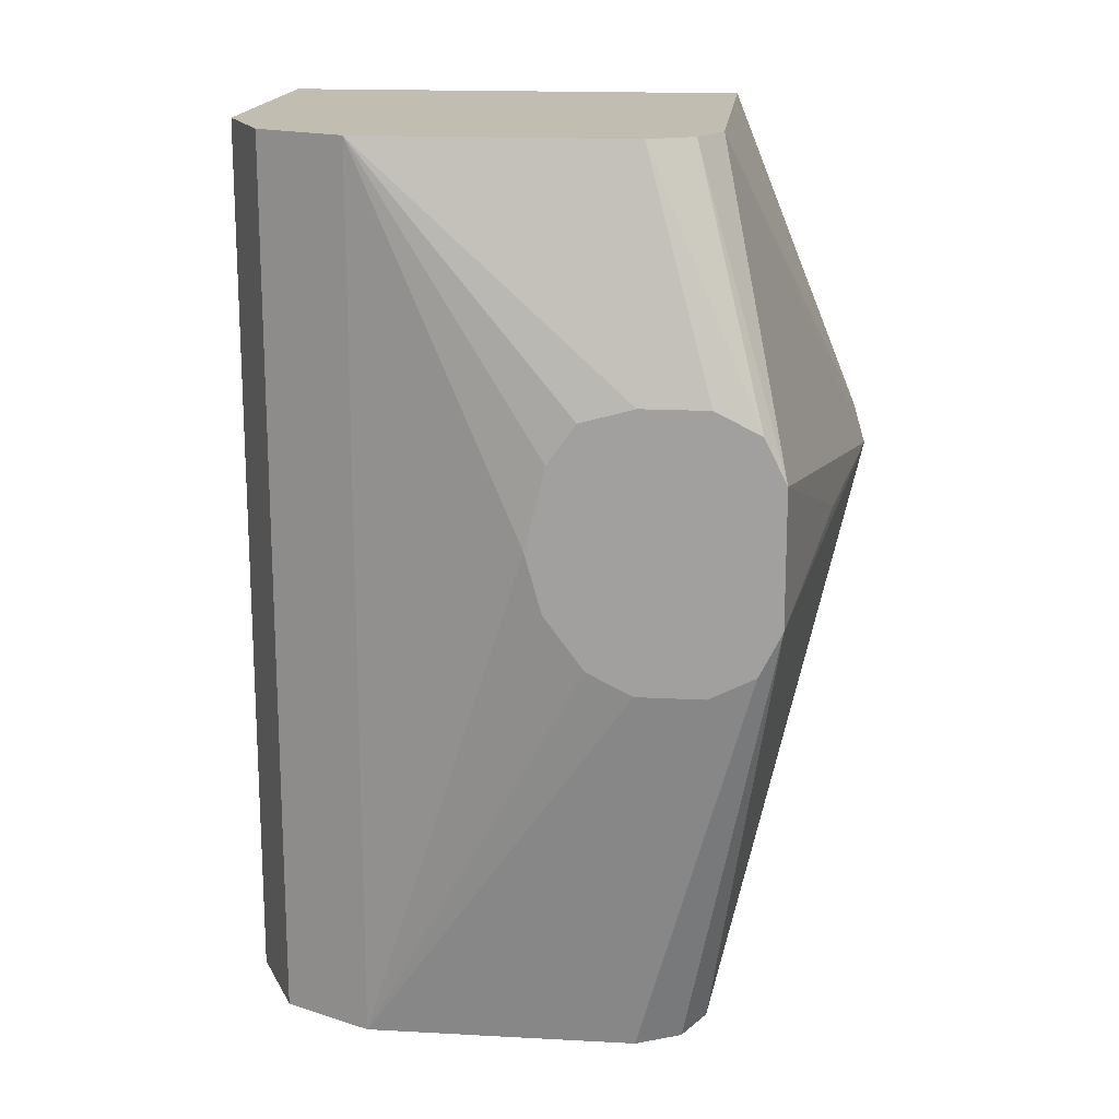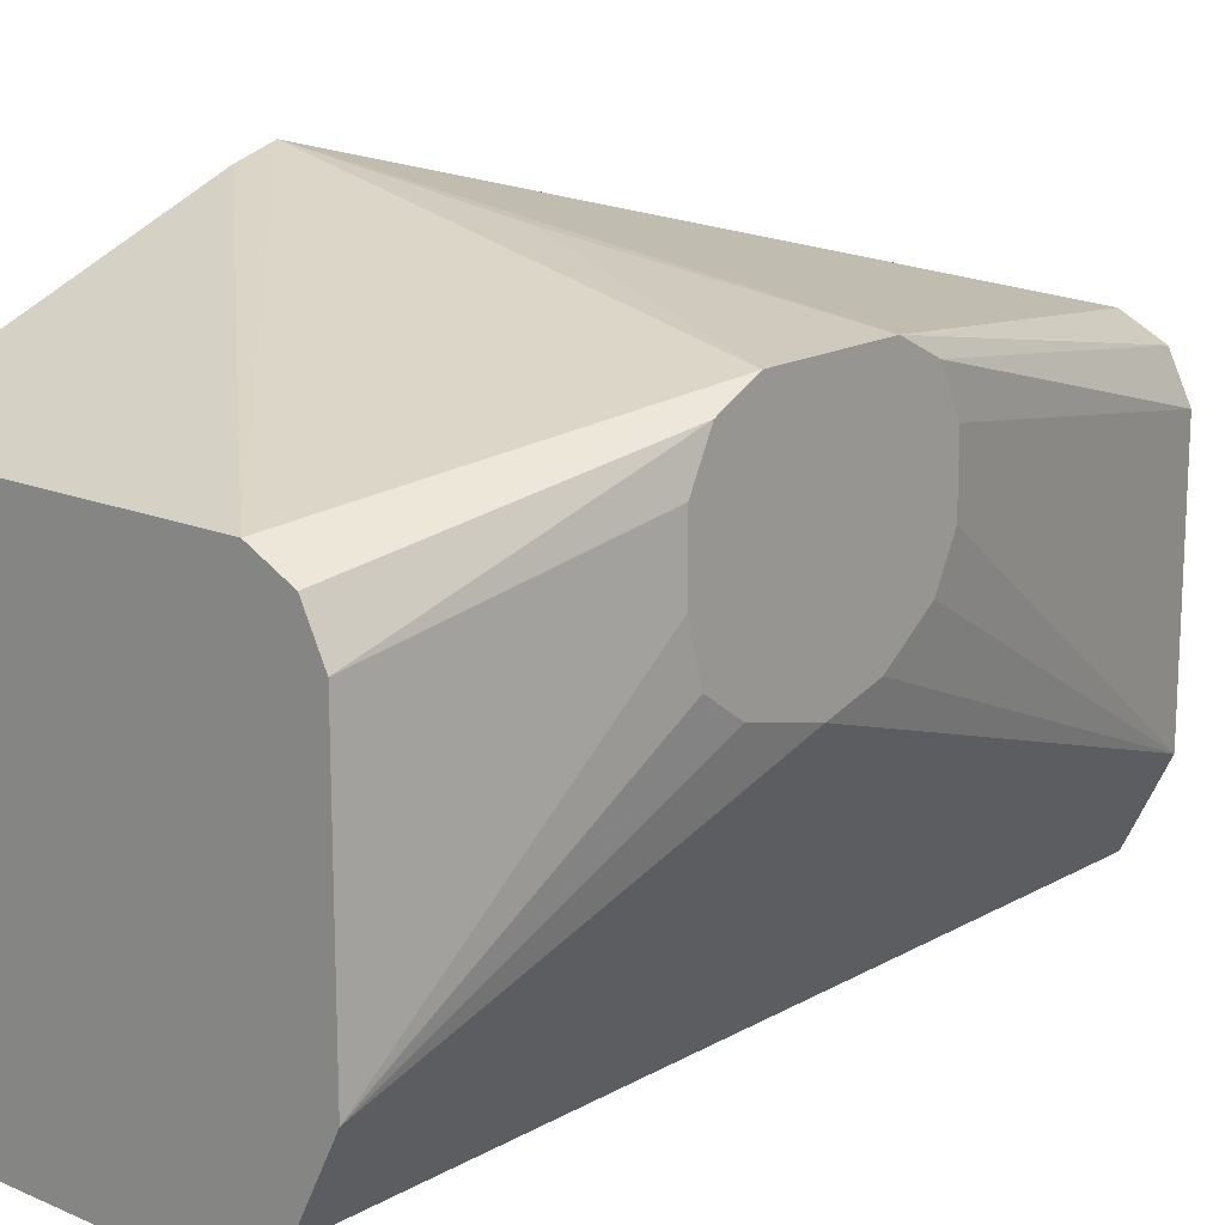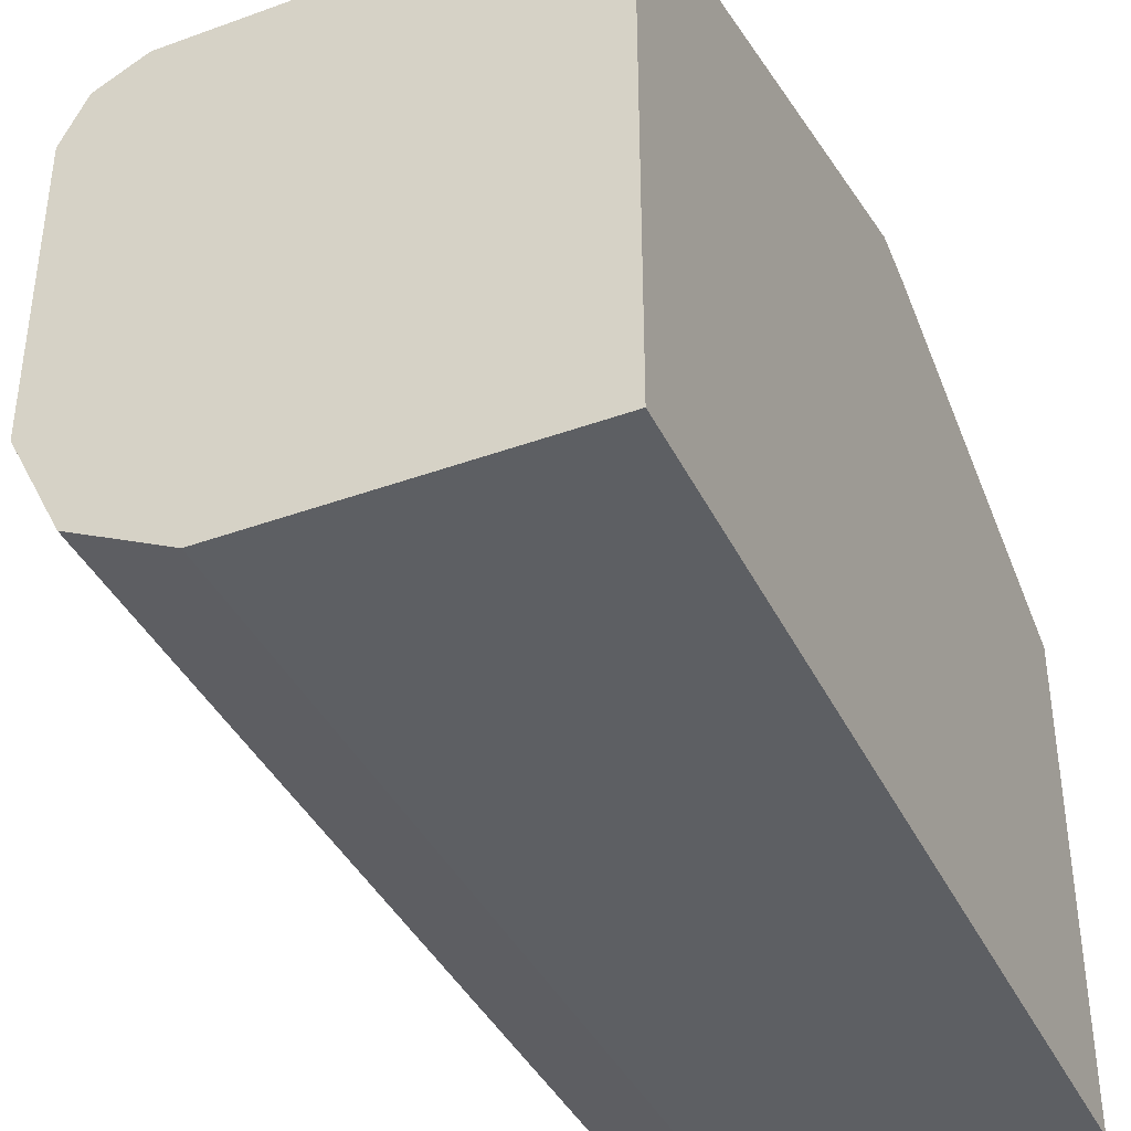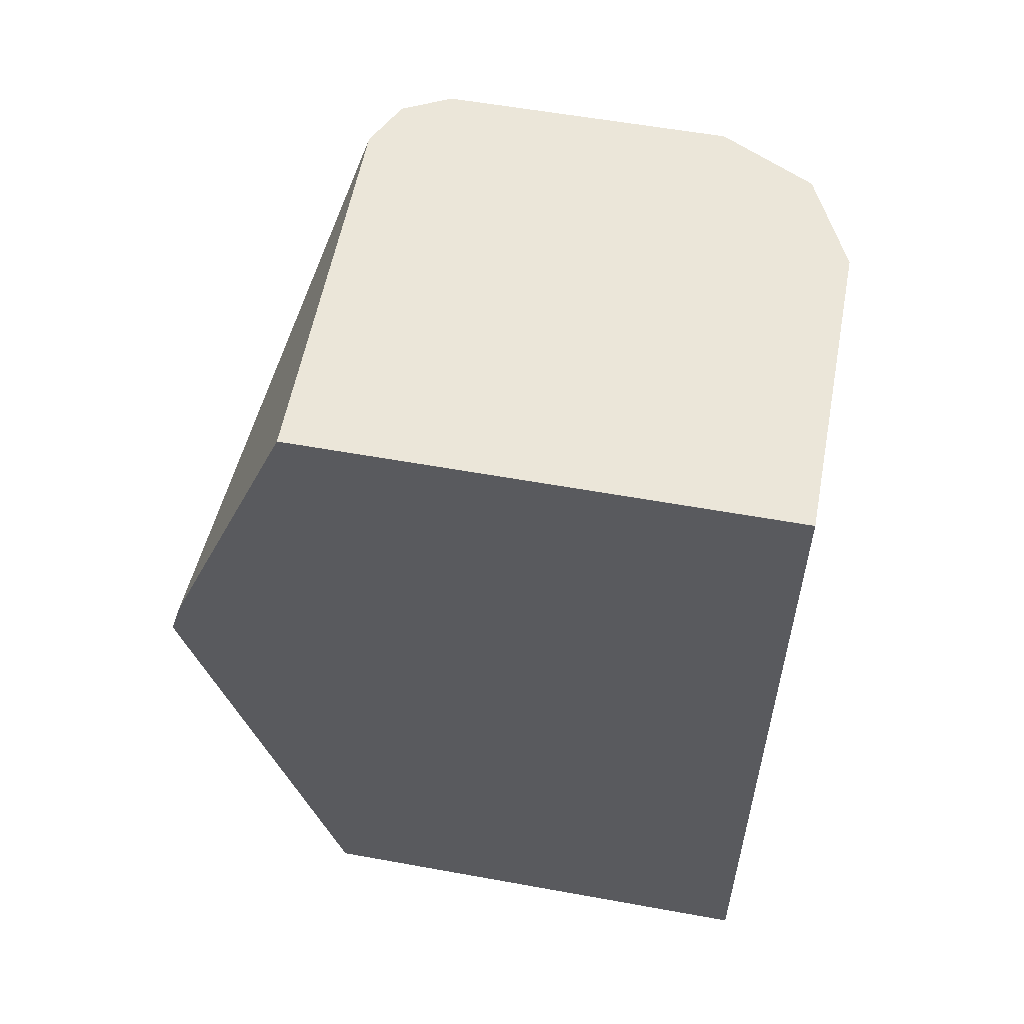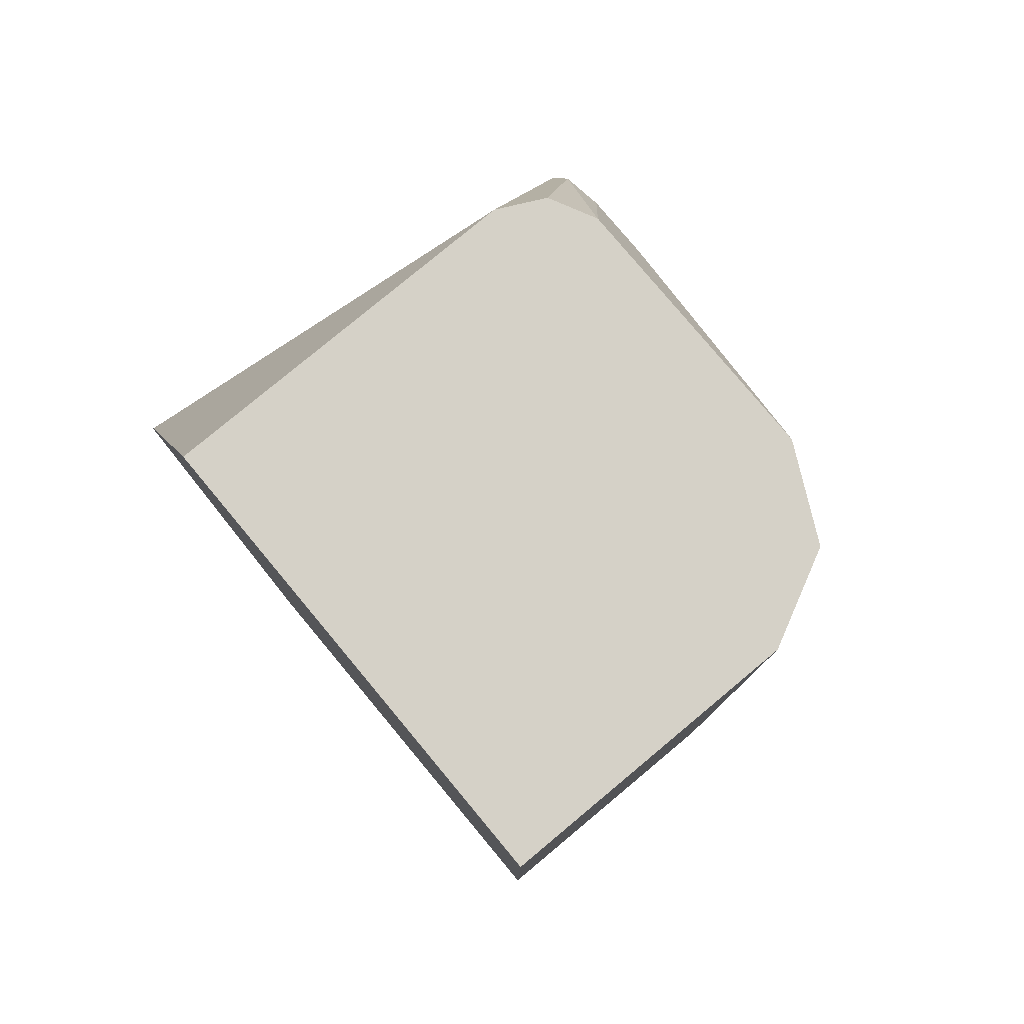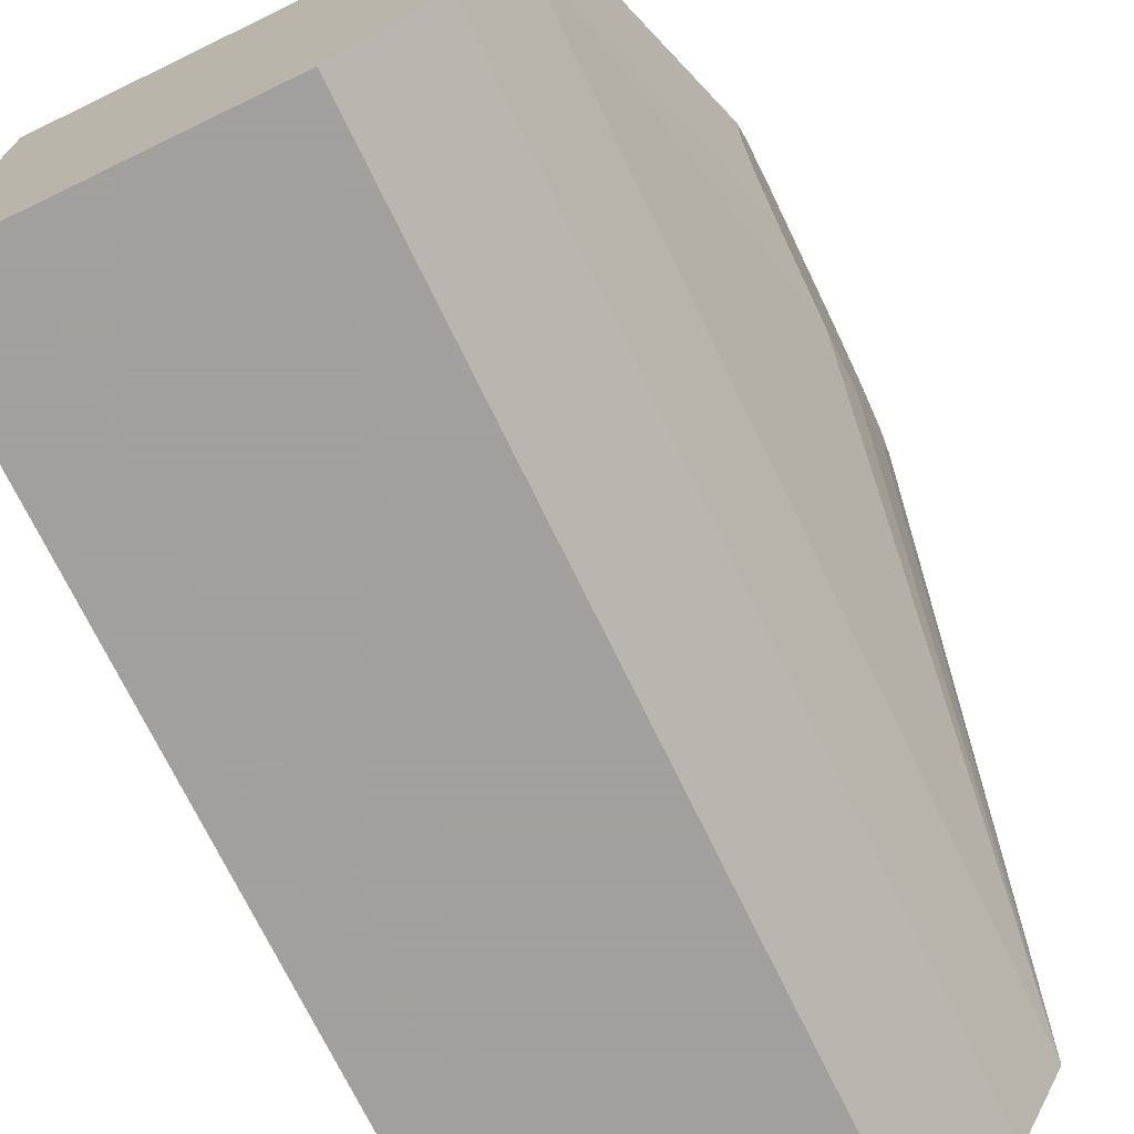
<metadata>
{"format":"obj","ext":"obj","renderer":"f3d","projection":"perspective","resolution":1024,"background":"white","views":[{"elev":17.0,"azim":96.1,"up":"+Z"},{"elev":16.2,"azim":41.2,"up":"+Y"},{"elev":-39.9,"azim":-155.8,"up":"+Y"},{"elev":57.1,"azim":-79.3,"up":"+Z"},{"elev":79.2,"azim":-39.8,"up":"+Z"},{"elev":-71.9,"azim":25.8,"up":"+Y"}]}
</metadata>
<code>
v 0.1198 -0.0147 0.1051
v 0.1198 -0.01808 0.1164
v 0.217 -0.05425 0.2057
v 0.2531 -0.03623 0.1267
v 0.1808 -0.02412 0.1025
v 0.2531 -0.03617 0.0904
v 0.217 -0.05425 -0.03265
v 0.1198 -0.05425 -0.03265
v 0.1198 -0.05425 0.2057
v 0.2283 -0.05991 0.2057
v 0.229 -0.06029 0.2057
v 0.2531 -0.04219 0.1386
v 0.2531 -0.0422 0.07838
v 0.229 -0.06029 -0.03265
v 0.1198 -0.1808 -0.03265
v 0.1198 -0.05446 0.2057
v 0.2294 -0.06104 0.2057
v 0.2531 -0.05425 0.1447
v 0.2351 -0.07234 0.2057
v 0.2531 -0.05424 0.07232
v 0.2351 -0.07234 -0.03265
v 0.2316 -0.0653 -0.03265
v 0.1989 -0.1808 -0.03265
v 0.1198 -0.1808 0.2057
v 0.1198 -0.1808 0.2057
v 0.2531 -0.05442 0.1447
v 0.2351 -0.1447 0.2057
v 0.2531 -0.05437 0.07229
v 0.2351 -0.1447 -0.03265
v 0.2207 -0.1699 -0.03265
v 0.2064 -0.1771 0.2057
v 0.1989 -0.1808 0.2057
v 0.2531 -0.07234 0.1447
v 0.2531 -0.0994 0.1086
v 0.2531 -0.09763 0.1157
v 0.2531 -0.0949 0.1267
v 0.2531 -0.09402 0.1302
v 0.2531 -0.08654 0.1408
v 0.2531 -0.07252 0.1447
v 0.2268 -0.1612 0.2057
v 0.2279 -0.1591 -0.03265
v 0.2531 -0.07229 0.07229
v 0.2531 -0.07247 0.07234
v 0.2531 -0.08442 0.07833
v 0.2531 -0.09496 0.09264
v 0.223 -0.1688 -0.03265
v 0.223 -0.1688 0.2057
v 0.2185 -0.171 0.2057
f 13 20 21
f 13 21 22
f 13 22 14
f 15 32 25
f 16 24 25
f 15 25 24
f 12 19 18
f 15 23 32
f 12 17 19
f 7 21 29
f 7 15 8
f 7 23 15
f 7 30 23
f 7 46 30
f 7 41 46
f 7 29 41
f 7 22 21
f 7 14 22
f 18 19 26
f 11 17 12
f 19 27 33
f 29 44 45
f 20 28 21
f 30 48 31
f 30 47 48
f 30 46 47
f 29 45 34
f 6 14 7
f 29 43 44
f 29 42 43
f 27 29 34
f 27 41 29
f 19 33 26
f 27 40 41
f 27 38 39
f 27 37 38
f 27 36 37
f 27 35 36
f 27 34 35
f 23 31 32
f 23 30 31
f 21 42 29
f 21 28 42
f 27 39 33
f 6 13 14
f 4 11 12
f 4 13 6
f 3 48 47
f 3 31 48
f 3 32 31
f 3 25 32
f 3 16 25
f 3 9 16
f 2 9 3
f 1 9 2
f 1 16 9
f 1 24 16
f 1 15 24
f 1 8 15
f 1 7 8
f 1 6 7
f 1 5 6
f 1 4 5
f 1 3 4
f 1 2 3
f 40 47 41
f 3 47 40
f 3 40 27
f 3 27 19
f 3 19 17
f 4 20 13
f 4 28 20
f 4 42 28
f 4 43 42
f 4 44 43
f 4 45 44
f 4 34 45
f 4 35 34
f 4 36 35
f 4 6 5
f 4 37 36
f 4 39 38
f 4 33 39
f 4 26 33
f 4 18 26
f 4 12 18
f 4 10 11
f 3 10 4
f 3 11 10
f 3 17 11
f 4 38 37
f 41 47 46

</code>
